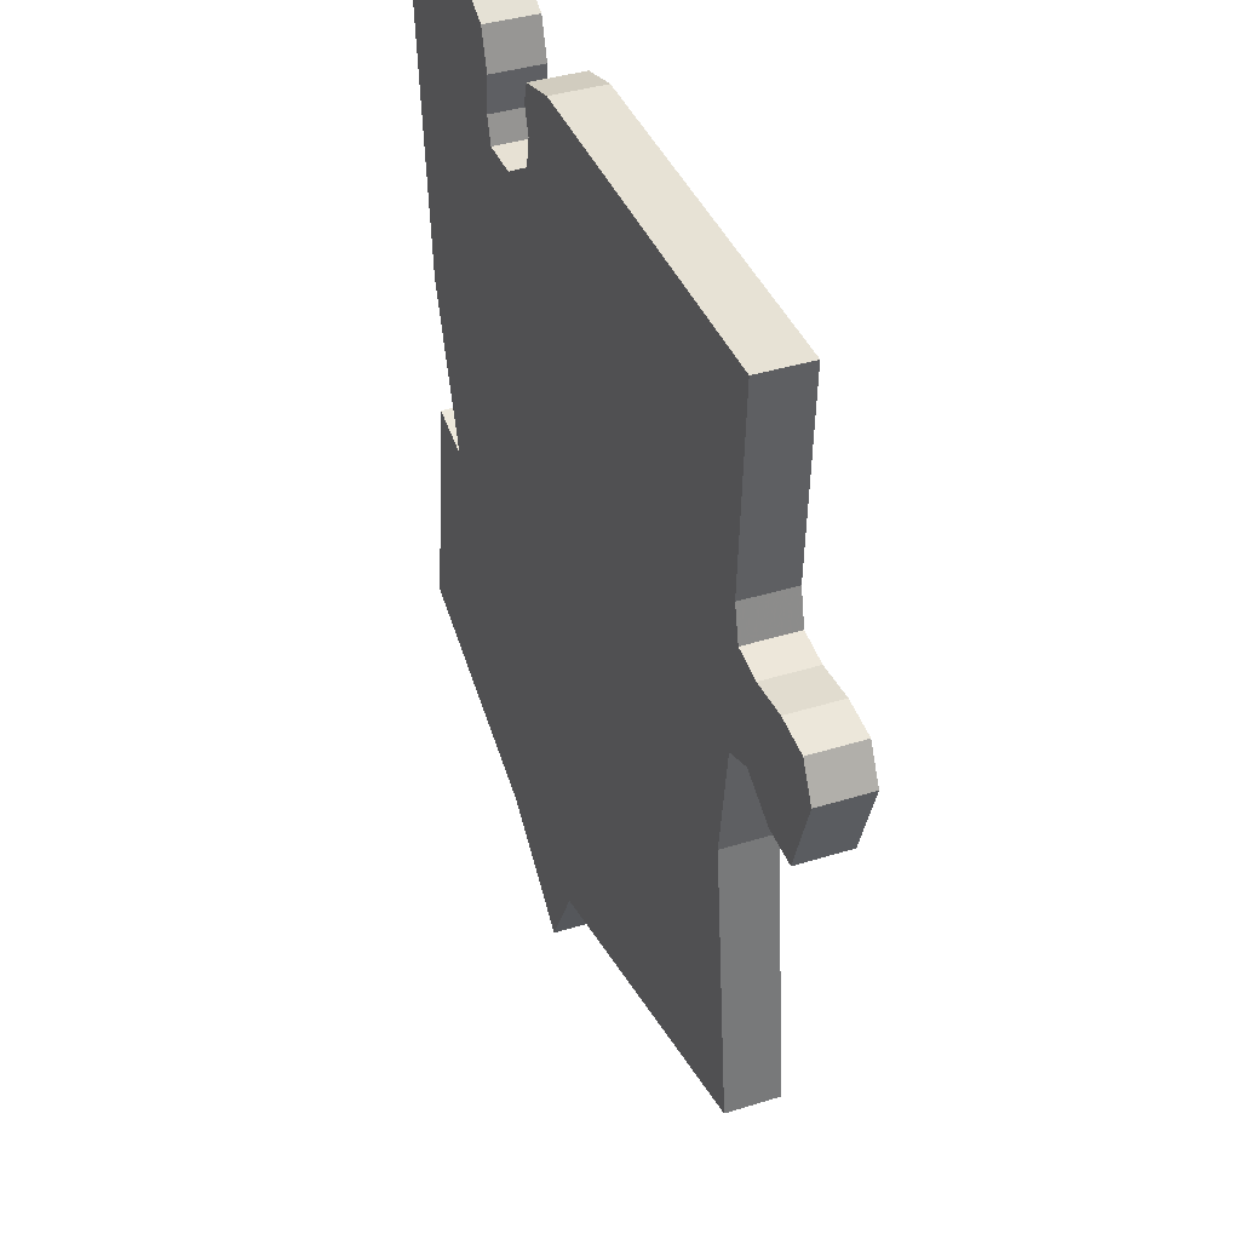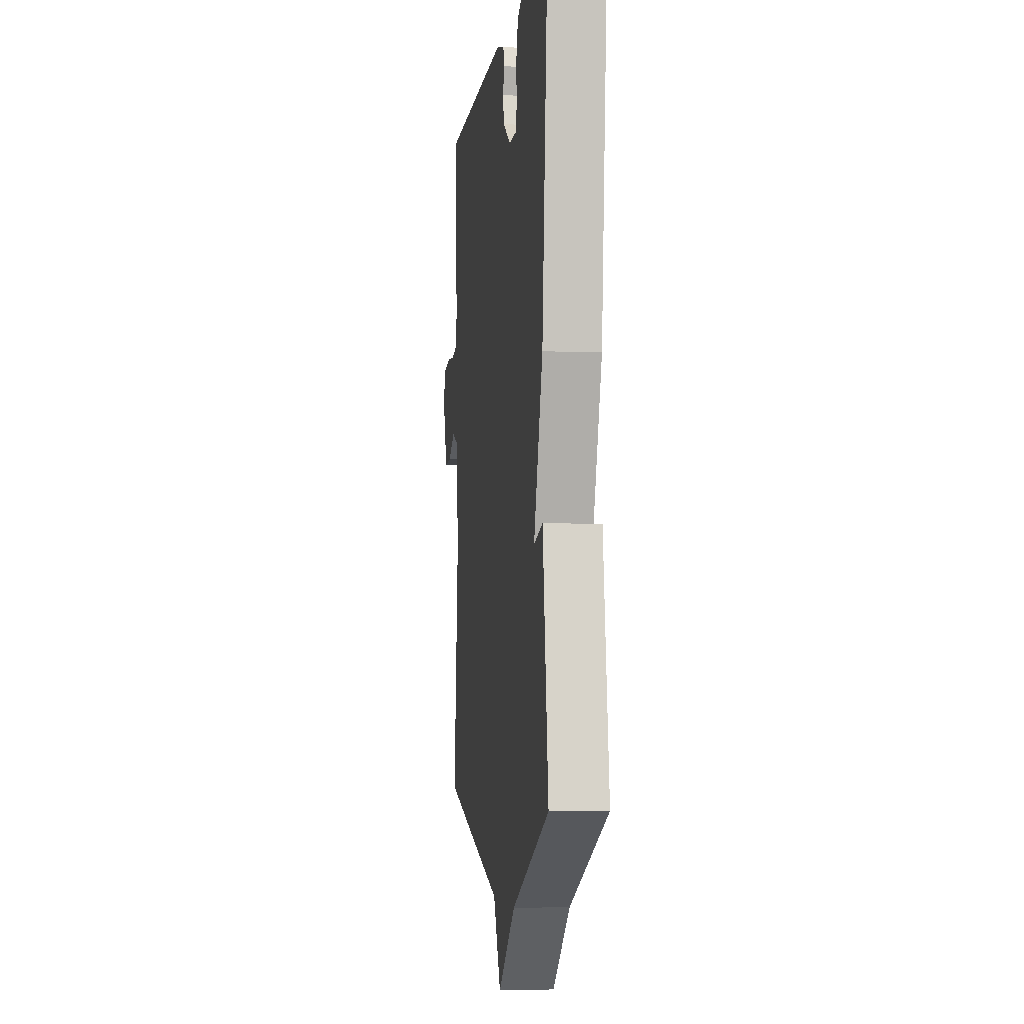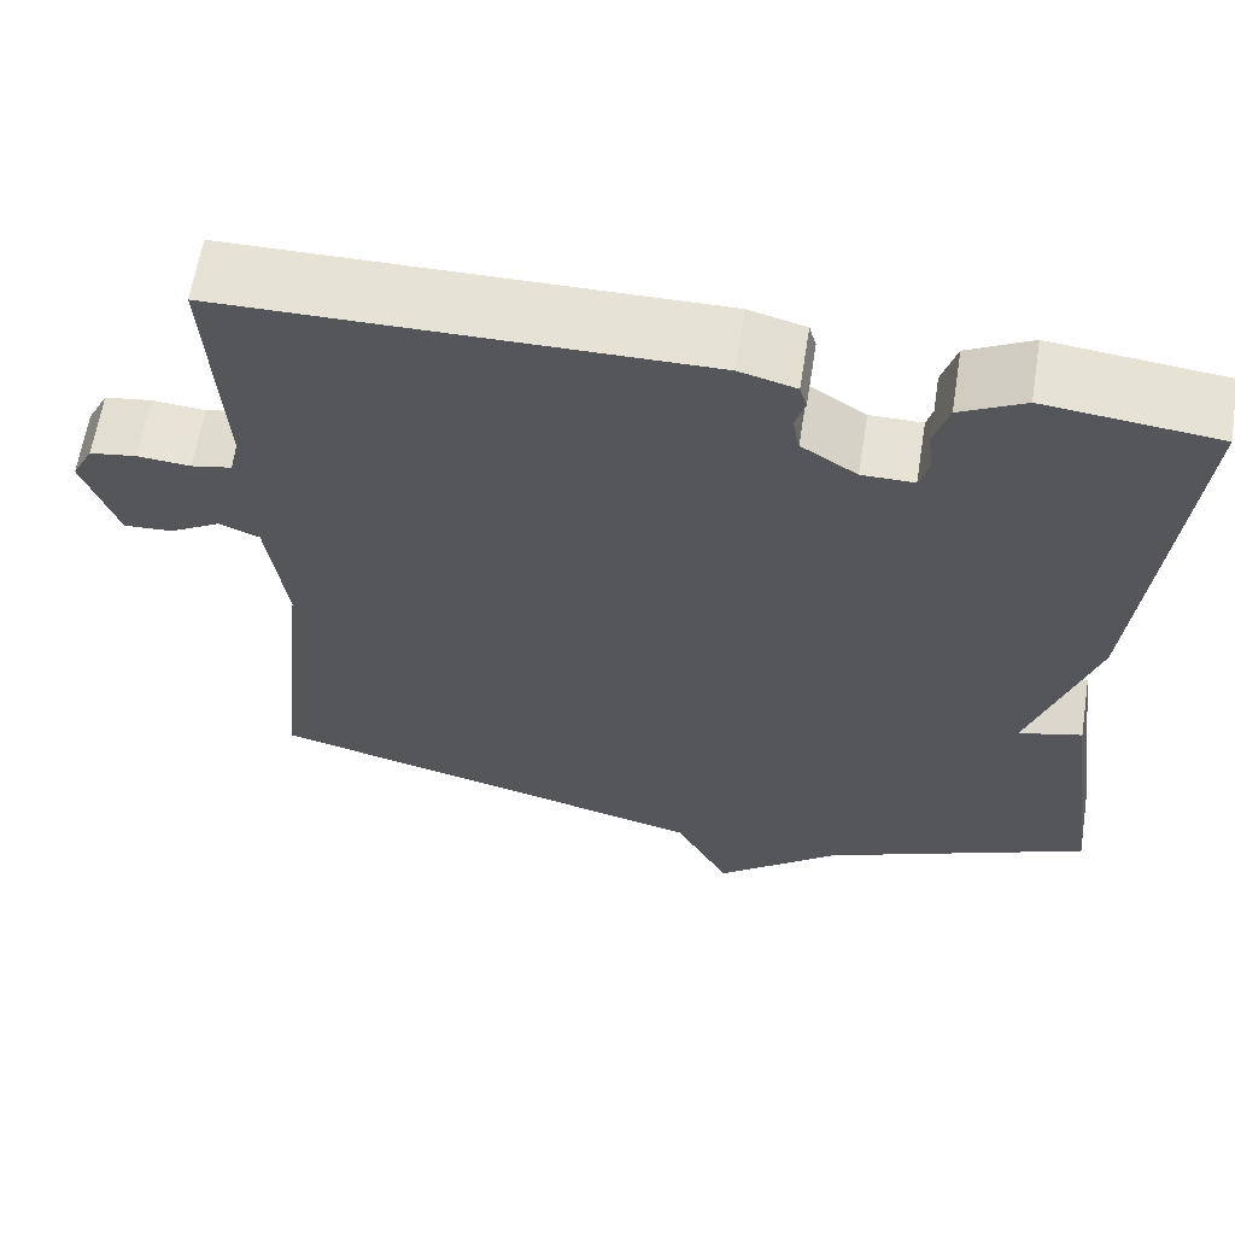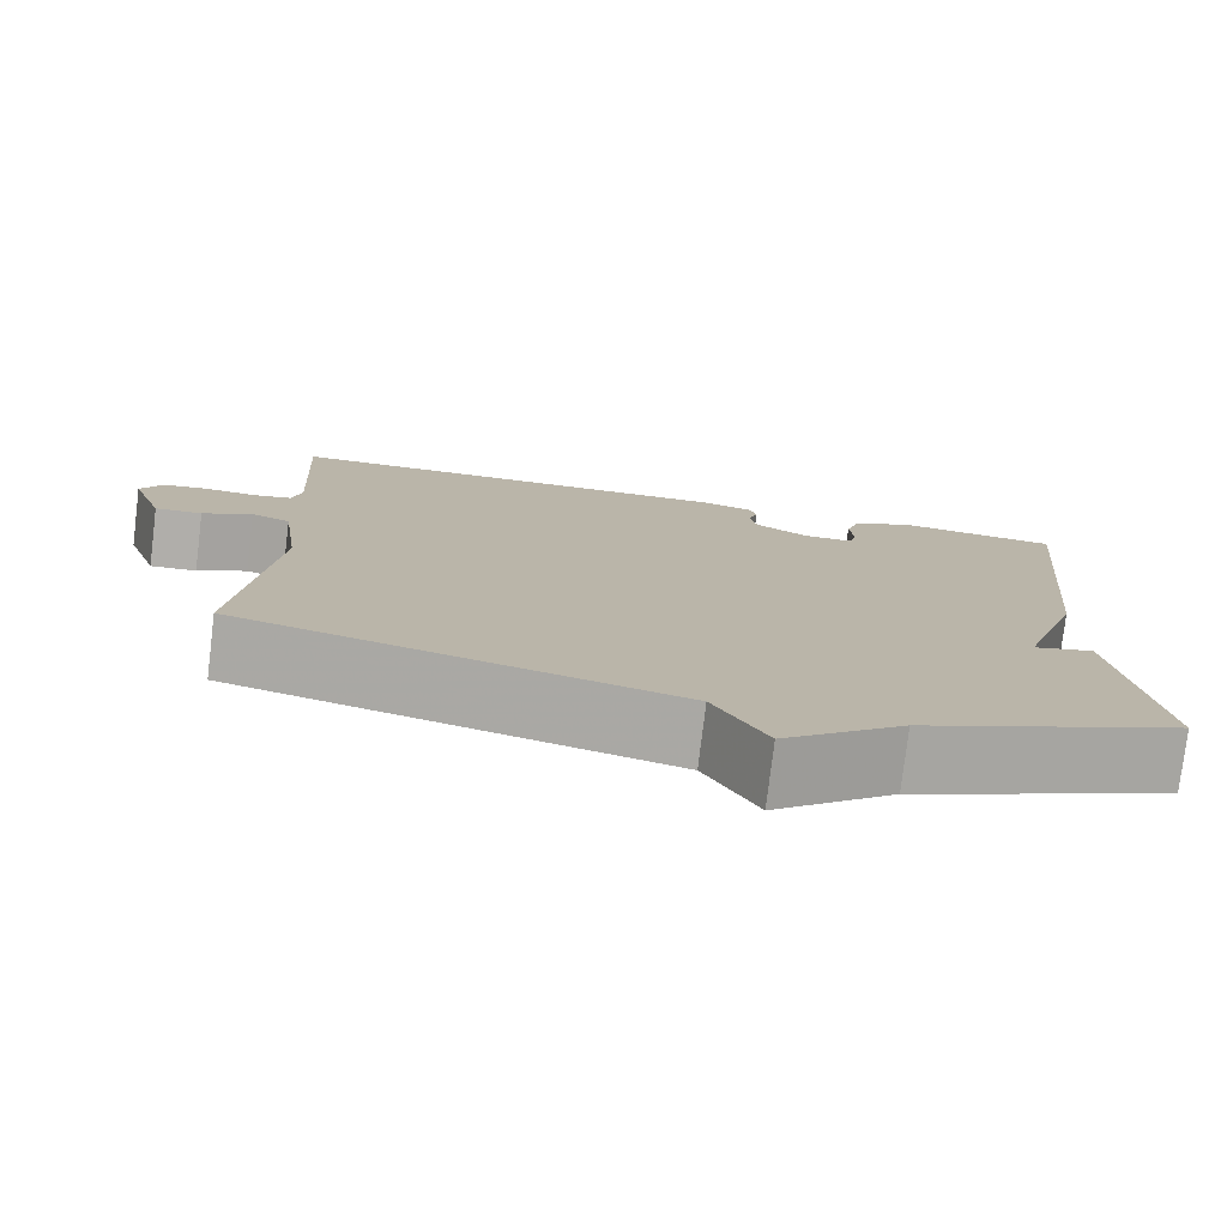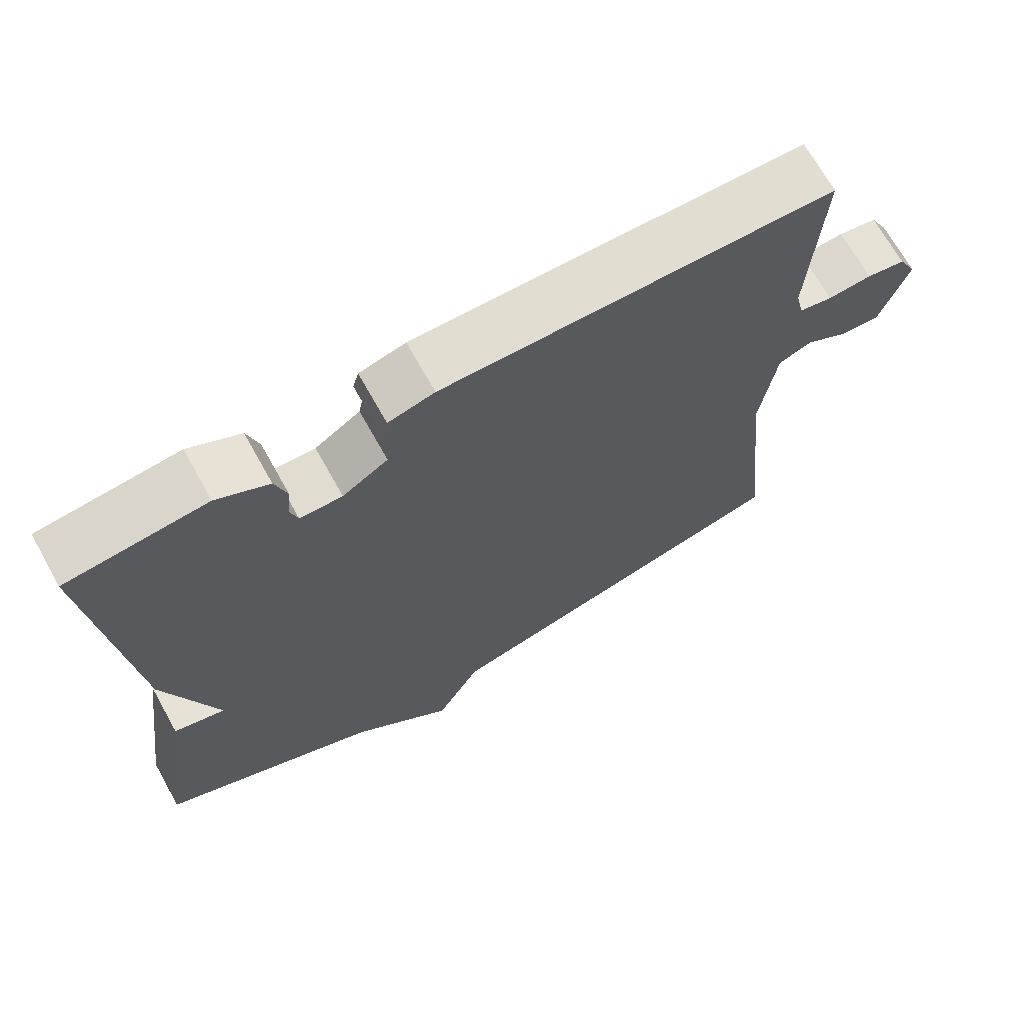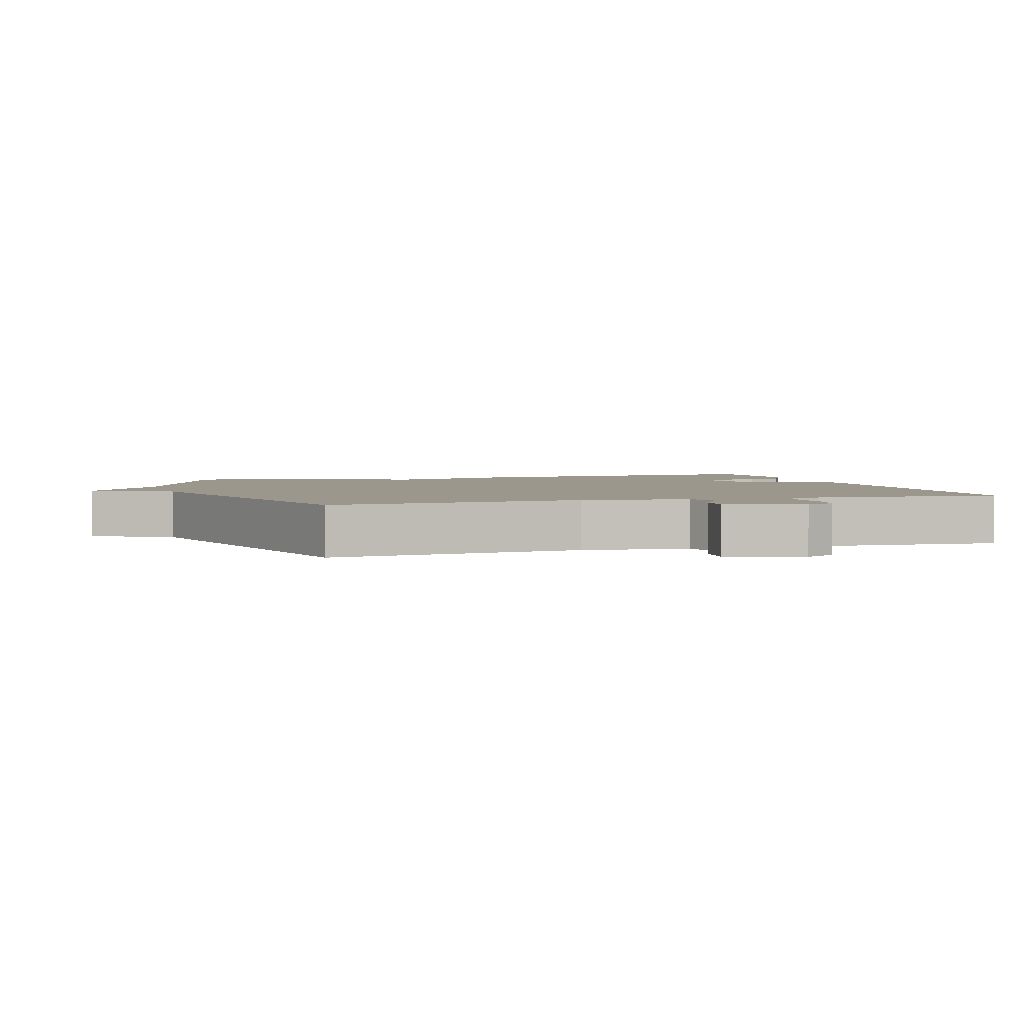
<metadata>
{"format":"obj","ext":"obj","renderer":"f3d","projection":"perspective","resolution":1024,"background":"white","views":[{"elev":39.5,"azim":-111.2,"up":"+Z"},{"elev":-4.9,"azim":82.6,"up":"+Z"},{"elev":63.0,"azim":9.1,"up":"+Z"},{"elev":-77.8,"azim":-6.9,"up":"+Z"},{"elev":69.4,"azim":150.8,"up":"+Z"},{"elev":2.9,"azim":-107.2,"up":"+Y"}]}
</metadata>
<code>
v -0.5 0.07 0.5
v 0.03 0.07 0.506
v 0.093 0.07 0.489
v 0.101 0.07 0.461
v 0.09 0.07 0.425
v 0.098 0.07 0.384
v 0.16 0.07 0.344
v 0.218 0.07 0.344
v 0.228 0.07 0.379
v 0.223 0.07 0.431
v 0.239 0.07 0.484
v 0.31 0.07 0.521
v 0.5 0.07 0.5
v 0.455 0.07 0.028
v 0.384 0.07 -0.191
v 0.455 0.07 -0.172
v 0.5 0.07 -0.5
v 0.199 0.07 -0.63
v 0.06 0.07 -0.746
v -0.001 0.07 -0.63
v -0.5 0.07 -0.5
v -0.461 0.07 -0.127
v -0.482 0.07 0.028
v -0.527 0.07 0.046
v -0.584 0.07 0.013
v -0.638 0.07 0.01
v -0.676 0.07 0.12
v -0.652 0.07 0.166
v -0.6 0.07 0.174
v -0.541 0.07 0.169
v -0.496 0.07 0.178
v -0.485 0.07 0.226
v -0.5 0 0.5
v 0.03 0 0.506
v 0.093 0 0.489
v 0.101 0 0.461
v 0.09 0 0.425
v 0.098 0 0.384
v 0.16 0 0.344
v 0.218 0 0.344
v 0.228 0 0.379
v 0.223 0 0.431
v 0.239 0 0.484
v 0.31 0 0.521
v 0.5 0 0.5
v 0.455 0 0.028
v 0.384 0 -0.191
v 0.455 0 -0.172
v 0.5 0 -0.5
v 0.199 0 -0.63
v 0.06 0 -0.746
v -0.001 0 -0.63
v -0.5 0 -0.5
v -0.461 0 -0.127
v -0.482 0 0.028
v -0.527 0 0.046
v -0.584 0 0.013
v -0.638 0 0.01
v -0.676 0 0.12
v -0.652 0 0.166
v -0.6 0 0.174
v -0.541 0 0.169
v -0.496 0 0.178
v -0.485 0 0.226
f 28 29 30
f 27 28 30
f 26 27 30
f 25 26 30
f 24 25 30
f 23 24 30 31
f 22 23 31 32
f 20 21 22
f 18 19 20
f 17 18 20
f 16 17 20
f 15 16 20
f 13 14 15
f 12 13 15
f 11 12 15
f 10 11 15
f 9 10 15
f 8 9 15 20
f 20 22 32
f 8 20 32
f 7 8 32
f 3 4 5
f 2 3 5
f 1 2 5
f 32 1 5
f 32 5 6
f 6 7 32
f 62 61 60
f 62 60 59
f 62 59 58
f 62 58 57
f 62 57 56
f 63 62 56 55
f 64 63 55 54
f 54 53 52
f 52 51 50
f 52 50 49
f 52 49 48
f 52 48 47
f 47 46 45
f 47 45 44
f 47 44 43
f 47 43 42
f 47 42 41
f 52 47 41 40
f 64 54 52
f 64 52 40
f 64 40 39
f 37 36 35
f 37 35 34
f 37 34 33
f 37 33 64
f 38 37 64
f 64 39 38
f 1 33 34 2
f 2 34 35 3
f 3 35 36 4
f 4 36 37 5
f 5 37 38 6
f 6 38 39 7
f 7 39 40 8
f 8 40 41 9
f 9 41 42 10
f 10 42 43 11
f 11 43 44 12
f 12 44 45 13
f 13 45 46 14
f 14 46 47 15
f 15 47 48 16
f 16 48 49 17
f 17 49 50 18
f 18 50 51 19
f 19 51 52 20
f 20 52 53 21
f 21 53 54 22
f 22 54 55 23
f 23 55 56 24
f 24 56 57 25
f 25 57 58 26
f 26 58 59 27
f 27 59 60 28
f 28 60 61 29
f 29 61 62 30
f 30 62 63 31
f 31 63 64 32
f 32 64 33 1

</code>
